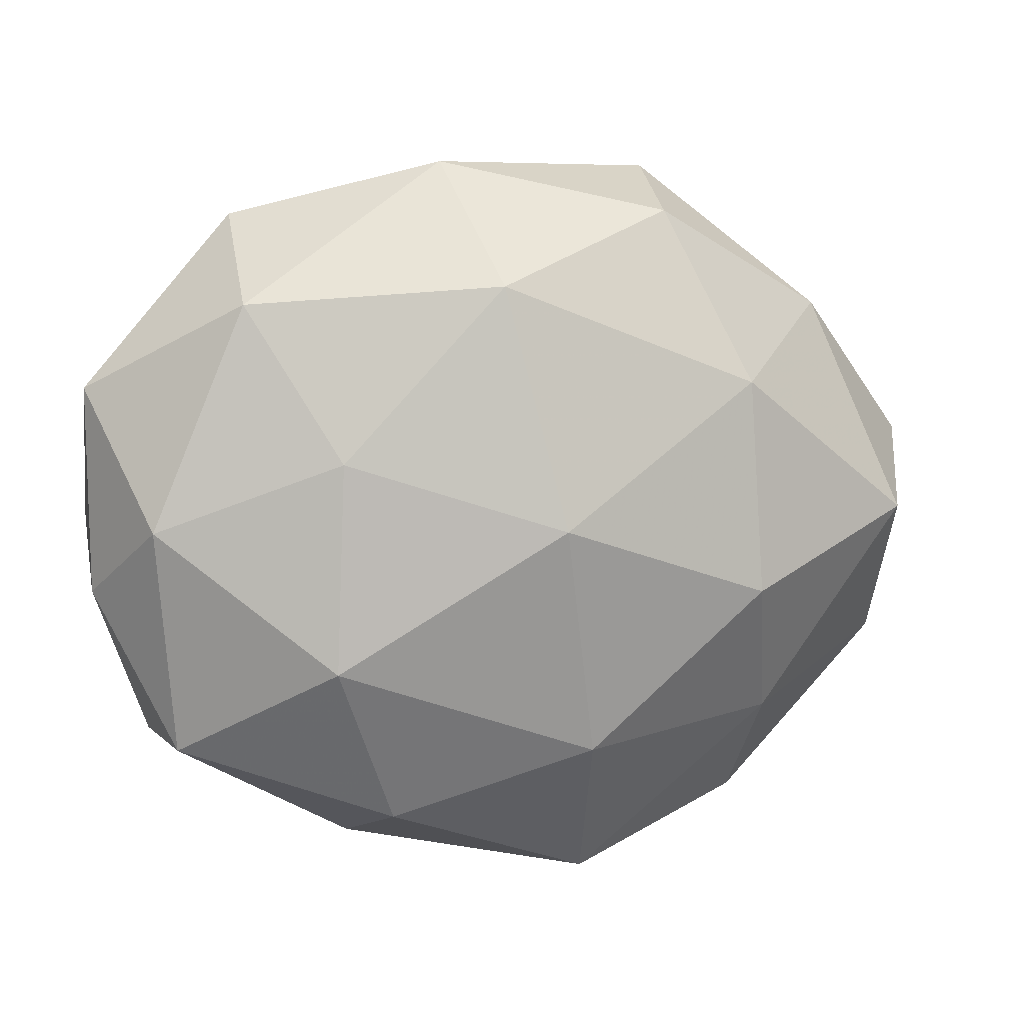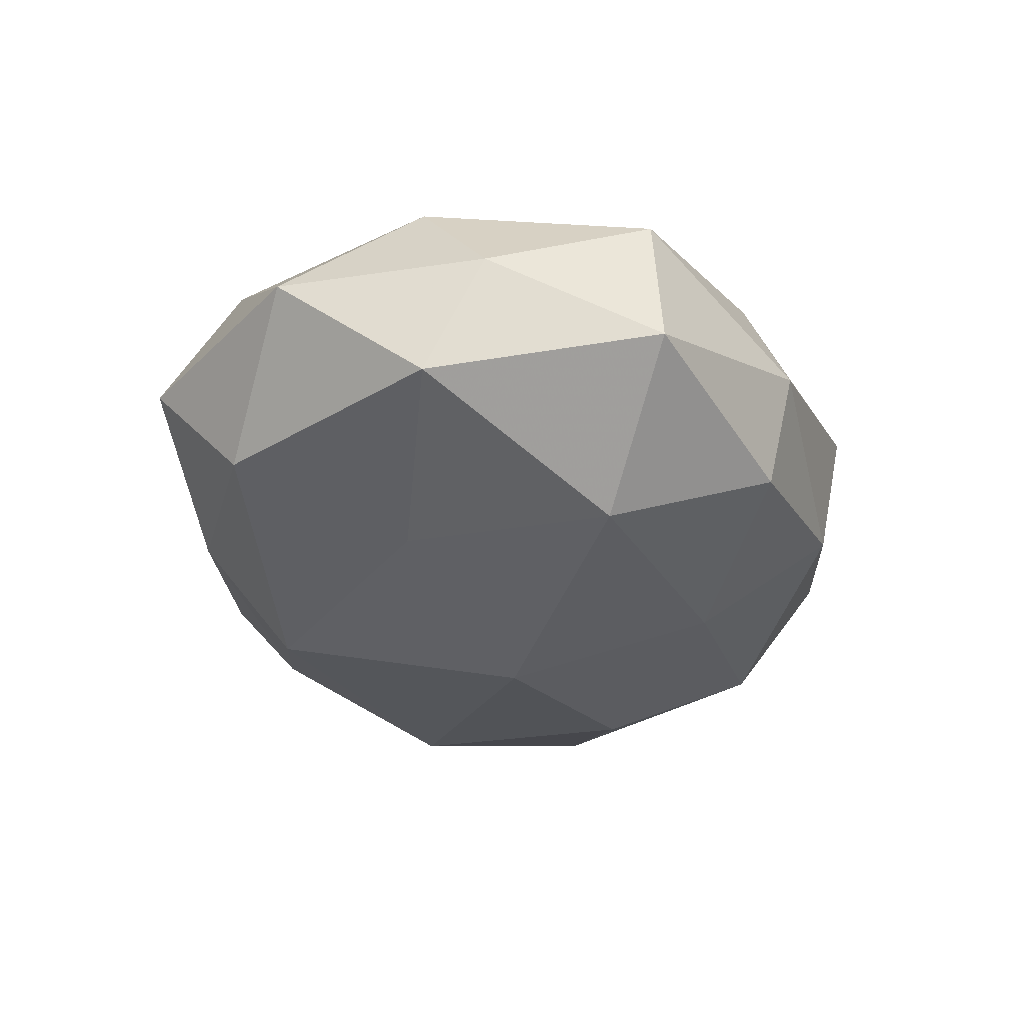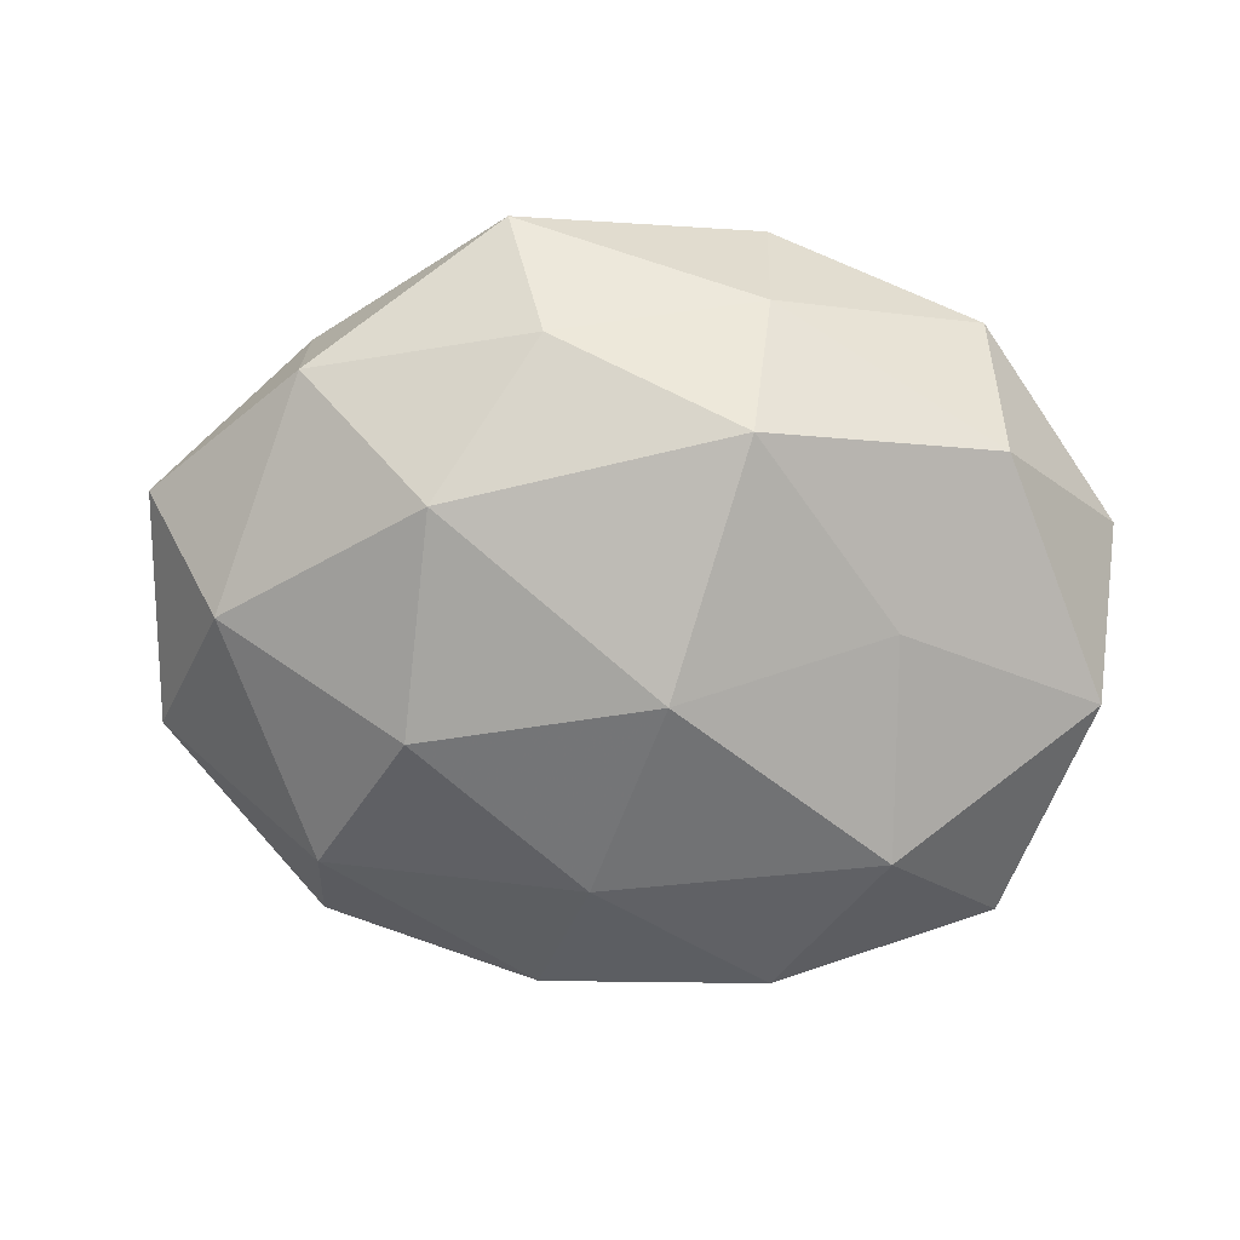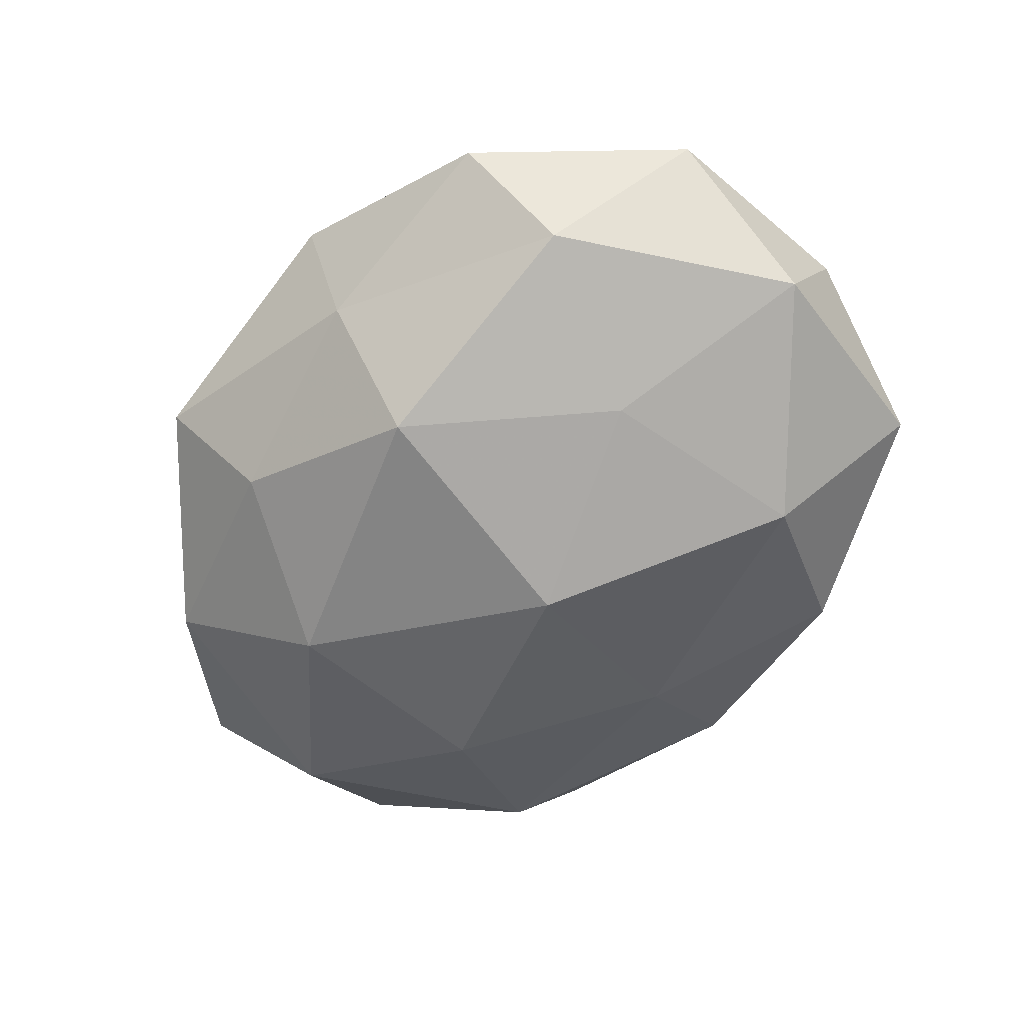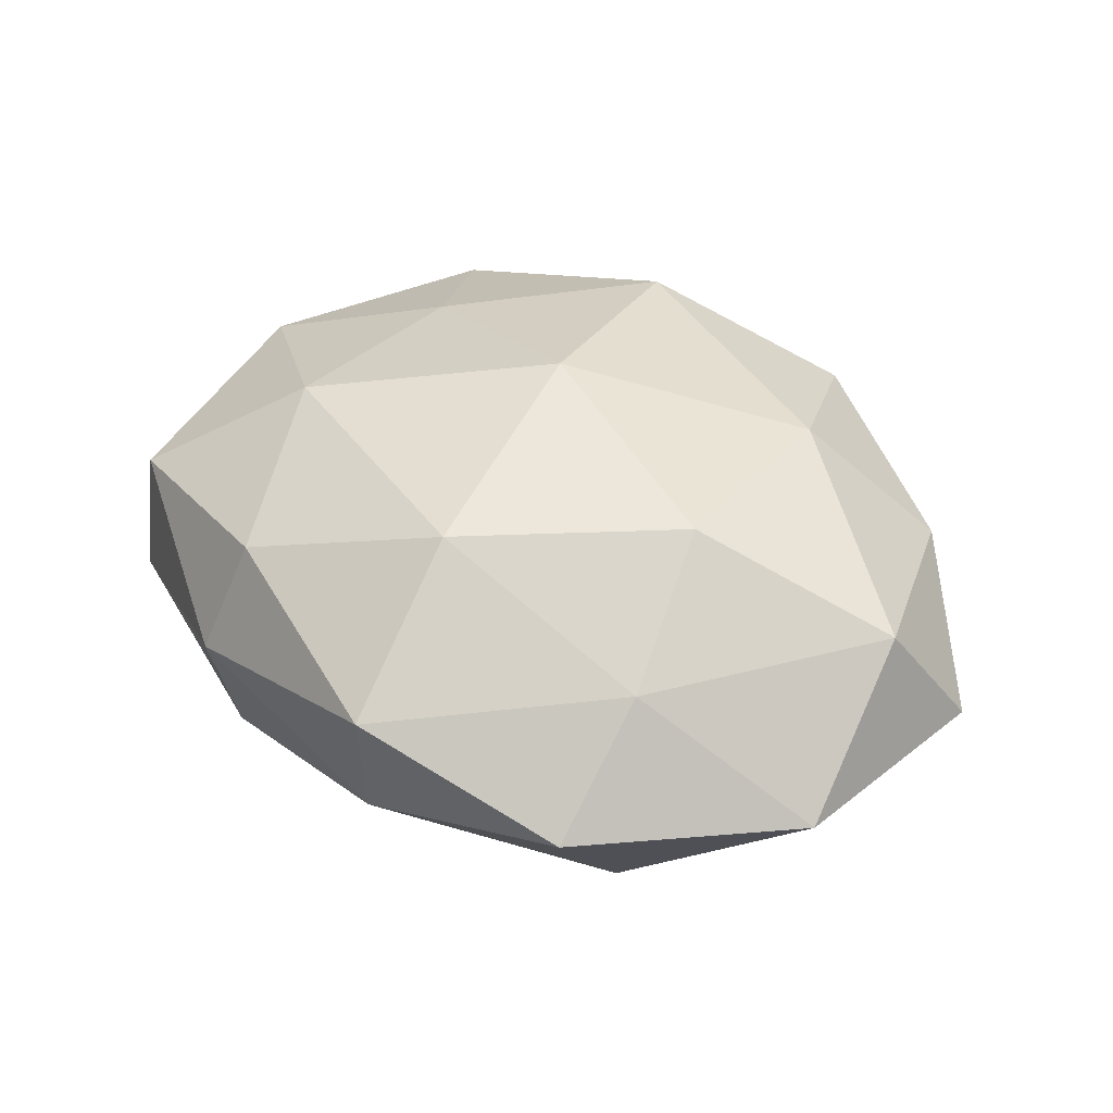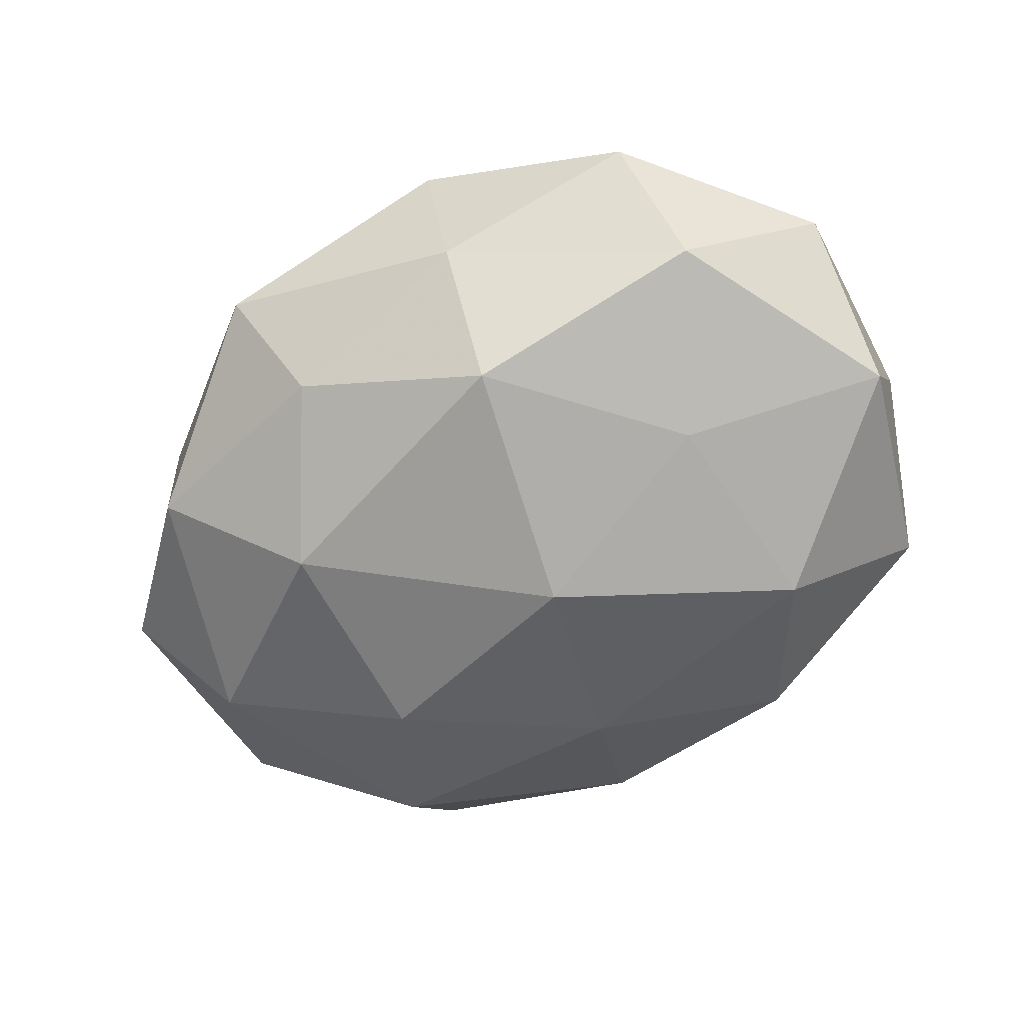
<metadata>
{"format":"obj","ext":"obj","renderer":"f3d","projection":"perspective","resolution":1024,"background":"white","views":[{"elev":9.6,"azim":-15.8,"up":"+Y"},{"elev":-31.6,"azim":-79.1,"up":"+Z"},{"elev":-75.3,"azim":173.1,"up":"+Z"},{"elev":-59.6,"azim":-131.1,"up":"+Z"},{"elev":40.9,"azim":37.7,"up":"+Z"},{"elev":-65.3,"azim":-152.1,"up":"+Z"}]}
</metadata>
<code>
v -0.00308 -0.00188 -0.02904
v 0.008809 -0.04645 0.009621
v -0.05304 0.01773 0.0007392
v 0.02738 0.01821 0.02125
v 0.04093 0.02619 -0.01047
v 0.01835 0.03931 0.0132
v 0.03321 -0.04003 -0.0001841
v 0.00107 0.001768 0.02913
v 0.02449 -0.01086 -0.02427
v -0.02599 -0.01539 0.02328
v -0.04534 -0.02812 -0.007101
v -0.008471 0.0278 -0.02454
v -0.05212 -0.0003371 -0.01323
v -0.01972 -0.03808 -0.01317
v -0.05287 -0.007849 0.001344
v -0.03507 0.02859 0.01377
v 0.01476 0.03424 -0.01507
v -0.03729 0.02707 -0.01378
v -0.0466 0.00135 0.01431
v -0.0302 -0.01885 -0.02229
v 0.05758 0.008716 -0.001996
v -0.009215 0.04542 0.007531
v 0.05404 -0.01892 -0.001243
v 0.02026 0.0446 -0.001856
v 0.02845 -0.008067 0.02329
v -0.01756 -0.03603 0.01533
v 0.03336 -0.02902 -0.01436
v -0.005085 0.03083 0.02304
v 0.0247 0.01571 -0.02444
v 0.04717 -0.001579 -0.01559
v -0.009462 0.03973 -0.008672
v -0.03444 0.03893 -0.000262
v 0.006761 -0.04331 -0.007594
v 0.002485 -0.02678 -0.02033
v 0.03314 -0.02564 0.01254
v 0.05159 0.0001984 0.01317
v -0.02735 0.007069 -0.02123
v -0.0208 -0.04158 0.001293
v -0.02474 0.009952 0.02213
v 0.04148 0.02683 0.006373
v 0.006172 -0.02701 0.02328
v -0.04379 -0.02684 0.01022
f 3 13 15
f 11 15 13
f 18 13 3
f 15 19 3
f 19 16 3
f 11 13 20
f 14 11 20
f 17 24 5
f 24 22 6
f 8 25 4
f 27 23 7
f 28 4 6
f 8 4 28
f 6 22 28
f 22 16 28
f 29 9 1
f 29 1 12
f 17 5 29
f 17 29 12
f 5 21 30
f 30 21 23
f 9 30 27
f 30 23 27
f 5 30 29
f 29 30 9
f 17 12 31
f 12 18 31
f 17 31 24
f 31 22 24
f 3 16 32
f 32 18 3
f 22 32 16
f 31 18 32
f 31 32 22
f 2 33 7
f 7 33 27
f 1 9 34
f 1 34 20
f 20 34 14
f 27 34 9
f 33 14 34
f 33 34 27
f 2 7 35
f 35 7 23
f 36 23 21
f 36 4 25
f 35 23 36
f 25 35 36
f 12 1 37
f 12 37 18
f 18 37 13
f 37 1 20
f 20 13 37
f 38 11 14
f 26 38 2
f 38 33 2
f 38 14 33
f 10 8 39
f 10 39 19
f 19 39 16
f 39 8 28
f 28 16 39
f 40 6 4
f 5 40 21
f 24 40 5
f 24 6 40
f 40 4 36
f 21 40 36
f 41 8 10
f 41 25 8
f 26 2 41
f 26 41 10
f 2 35 41
f 41 35 25
f 42 15 11
f 10 19 42
f 42 19 15
f 26 10 42
f 42 11 38
f 26 42 38

</code>
